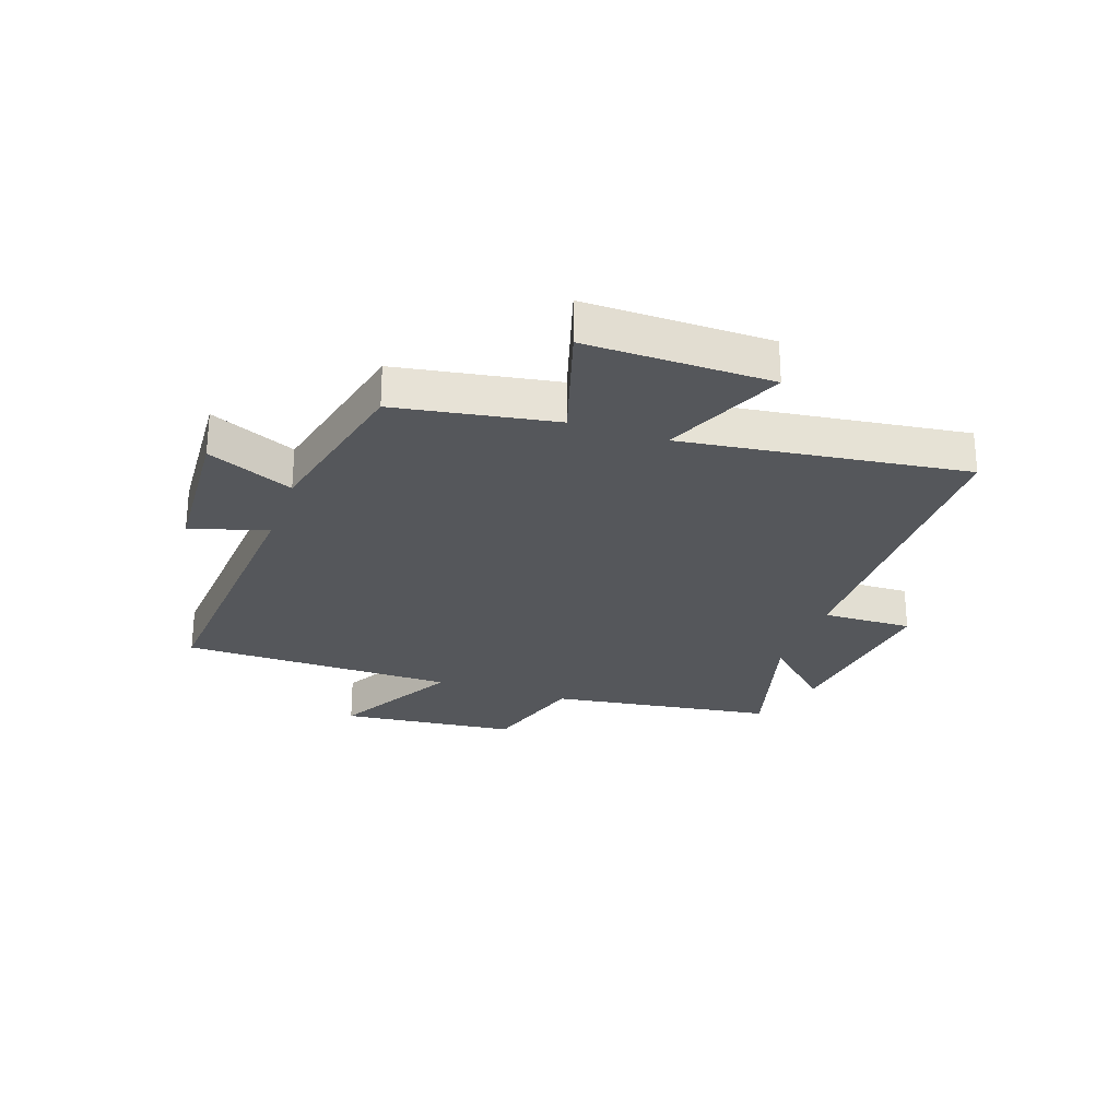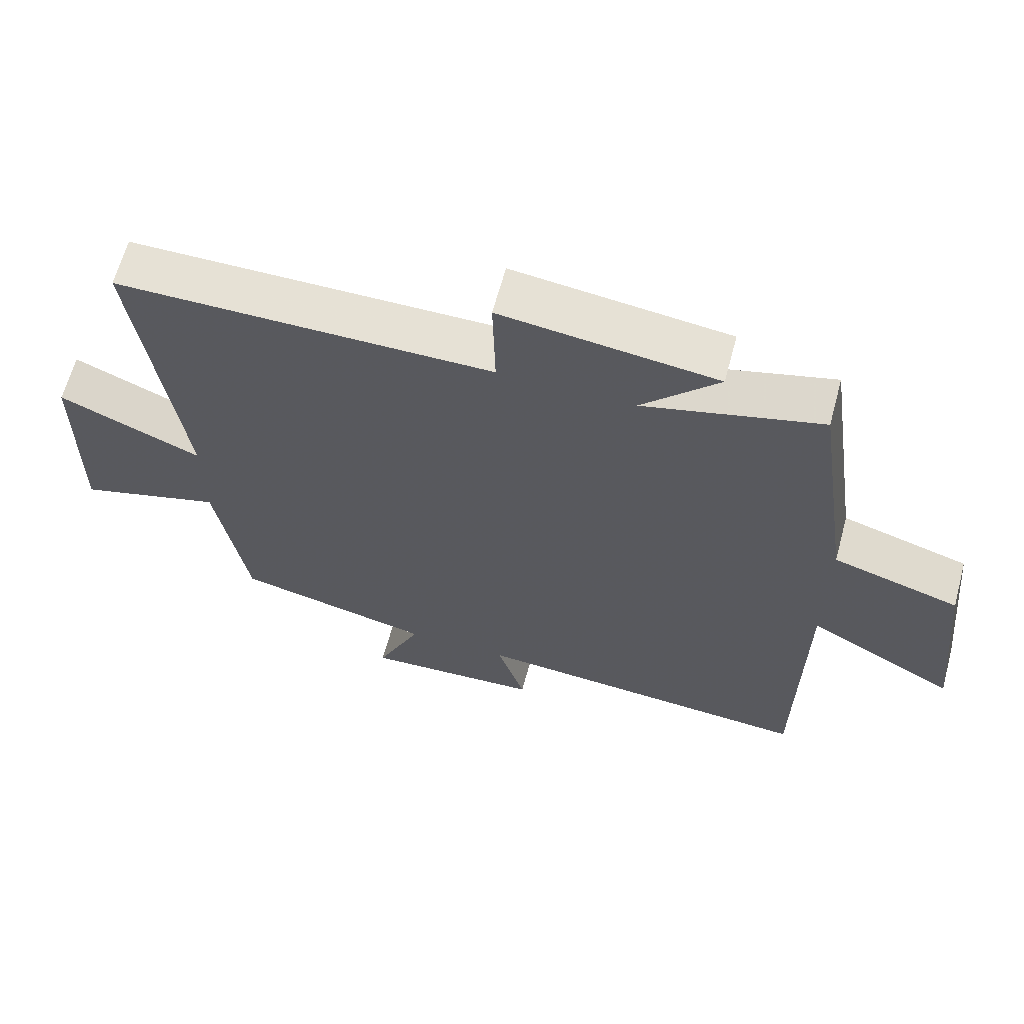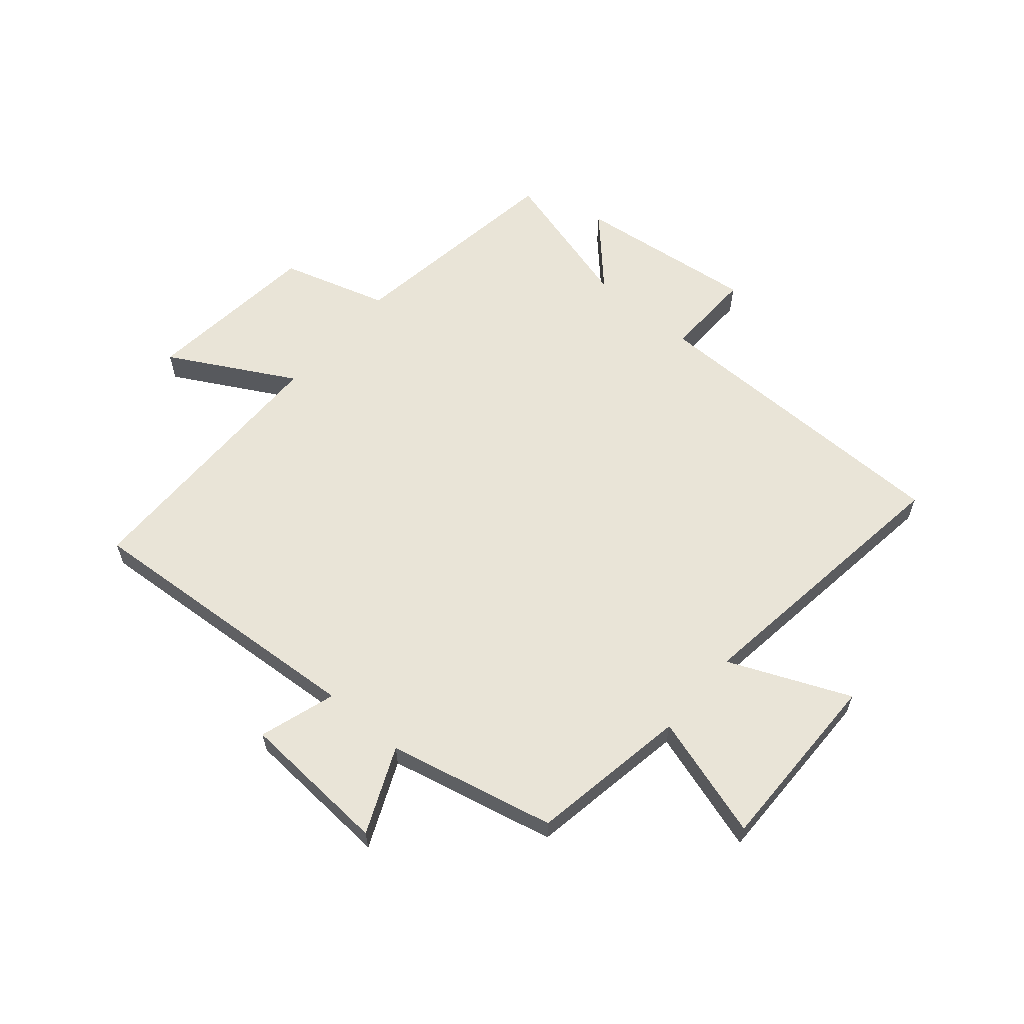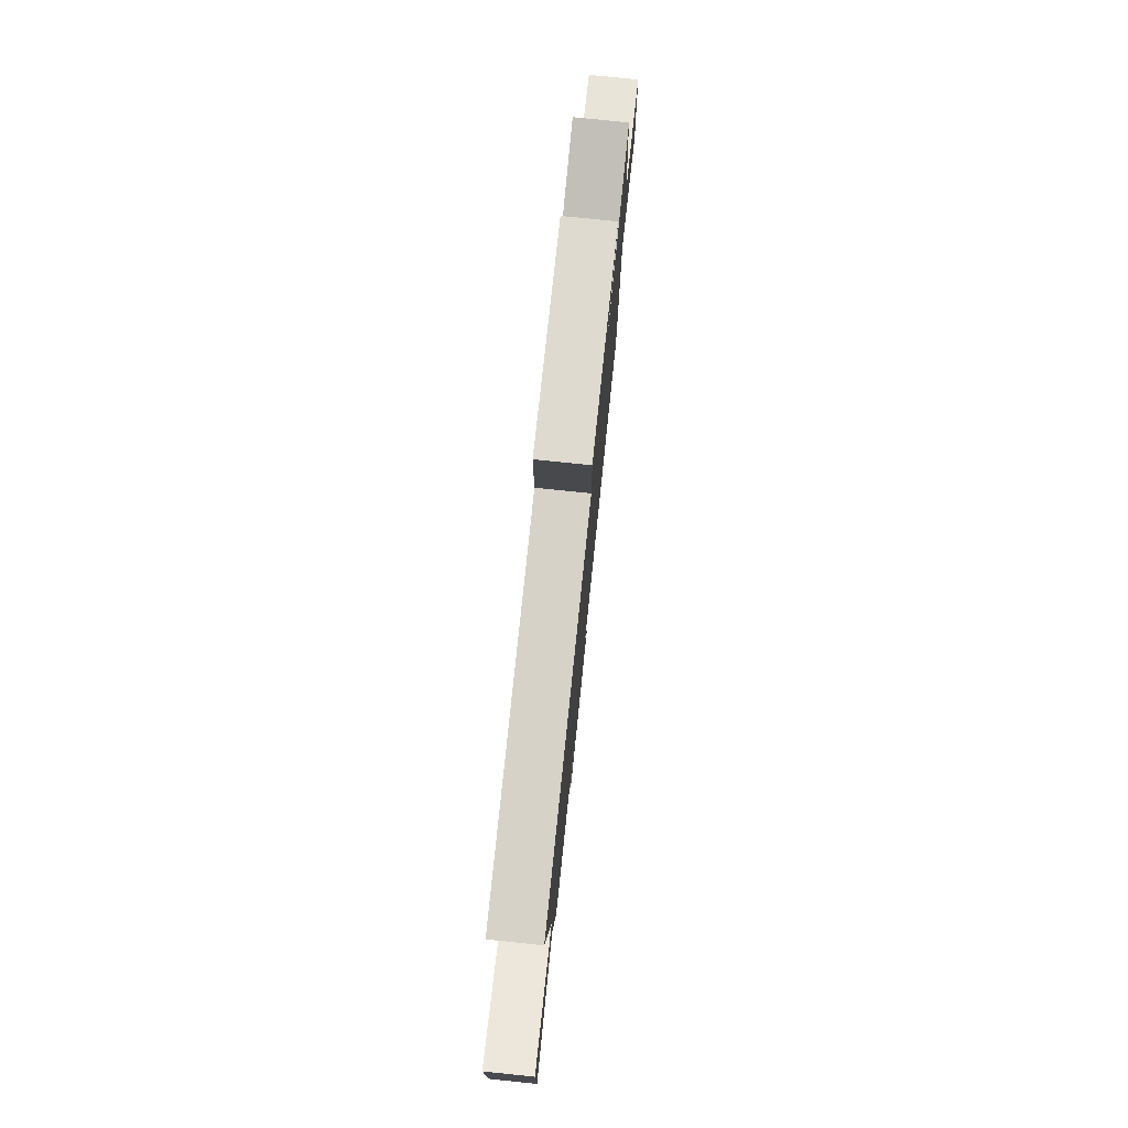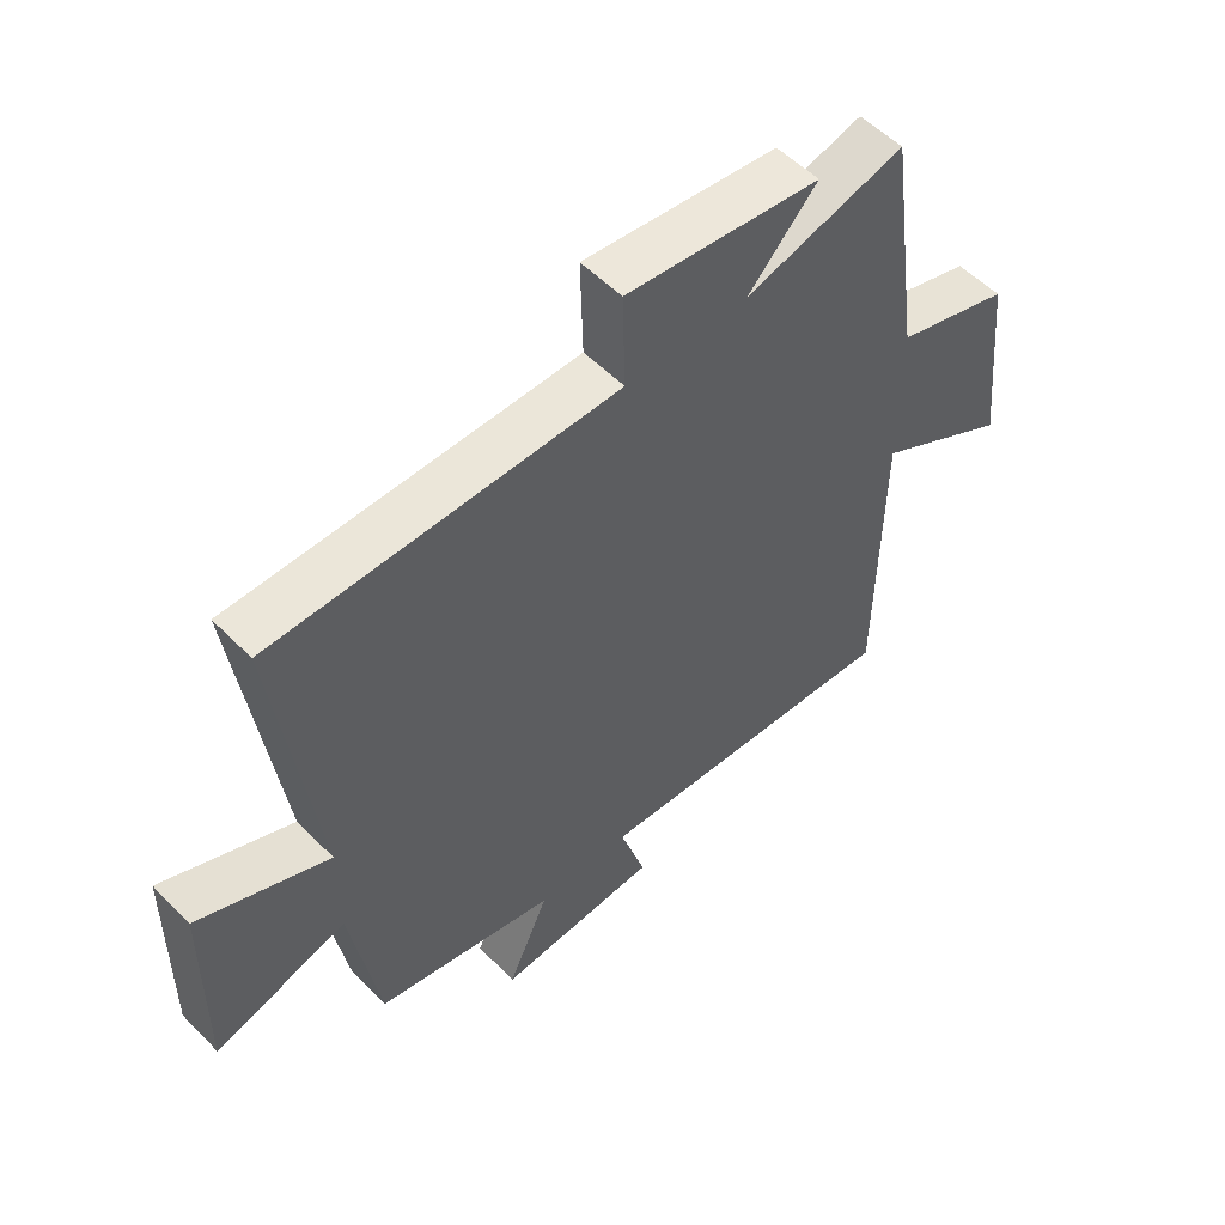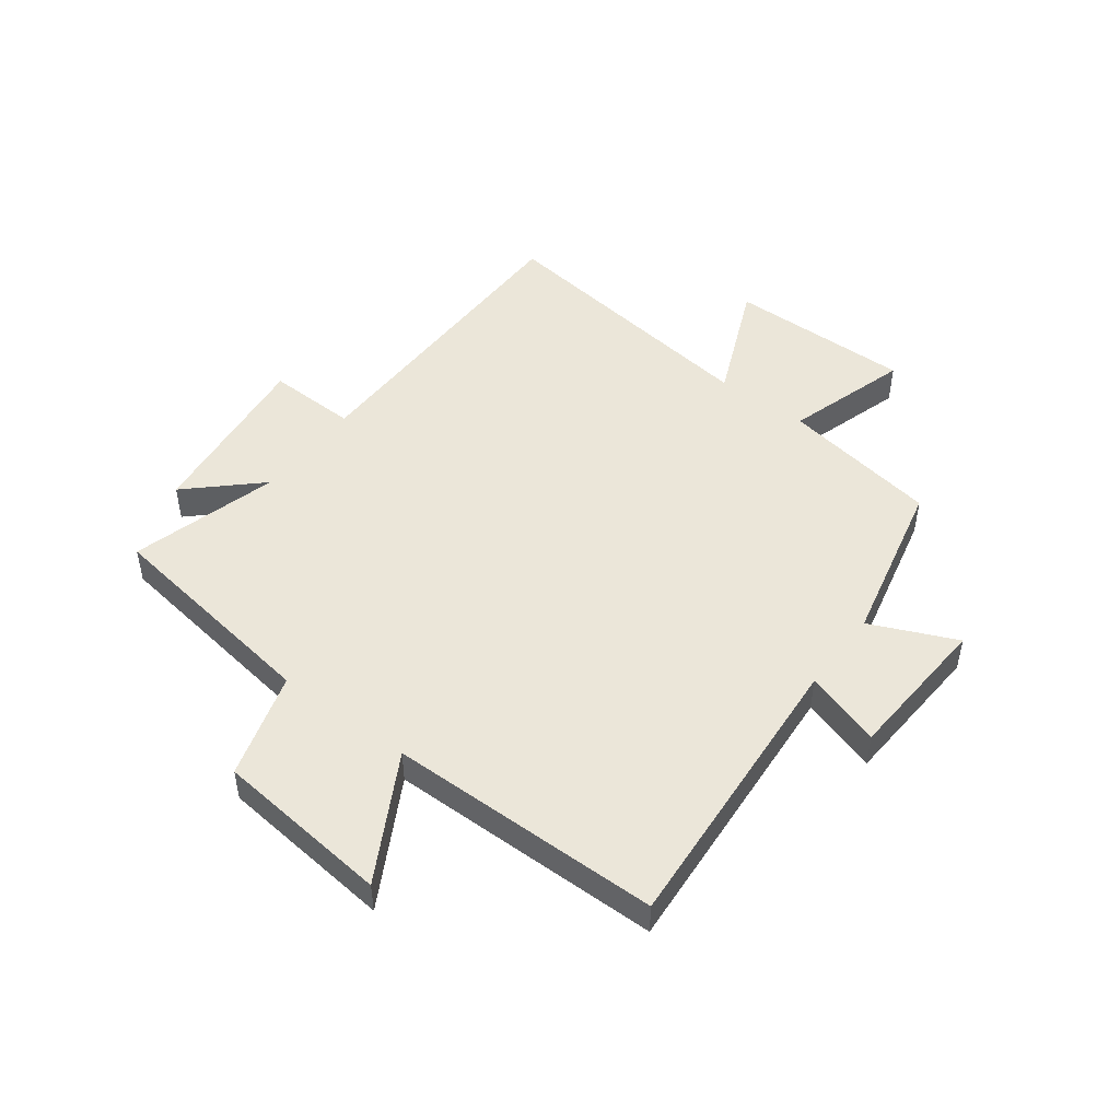
<metadata>
{"format":"obj","ext":"obj","renderer":"f3d","projection":"perspective","resolution":1024,"background":"white","views":[{"elev":-26.6,"azim":-109.1,"up":"+Y"},{"elev":64.0,"azim":15.1,"up":"+Z"},{"elev":60.8,"azim":-139.4,"up":"+Y"},{"elev":78.0,"azim":-84.1,"up":"+Z"},{"elev":54.4,"azim":-43.3,"up":"+Z"},{"elev":48.3,"azim":127.0,"up":"+Y"}]}
</metadata>
<code>
v -0.454 0.07 -0.433
v -0.5 0.07 -0.158
v -0.714 0.07 -0.223
v -0.71 0.07 0.097
v -0.5 0.07 0.006
v -0.564 0.07 0.497
v -0.012 0.07 0.5
v -0.016 0.07 0.657
v 0.298 0.07 0.619
v 0.186 0.07 0.5
v 0.444 0.07 0.571
v 0.5 0.07 0.181
v 0.685 0.07 0.125
v 0.717 0.07 -0.181
v 0.5 0.07 -0.061
v 0.495 0.07 -0.537
v -0.012 0.07 -0.5
v 0.03 0.07 -0.633
v -0.23 0.07 -0.649
v -0.164 0.07 -0.5
v -0.454 0 -0.433
v -0.5 0 -0.158
v -0.714 0 -0.223
v -0.71 0 0.097
v -0.5 0 0.006
v -0.564 0 0.497
v -0.012 0 0.5
v -0.016 0 0.657
v 0.298 0 0.619
v 0.186 0 0.5
v 0.444 0 0.571
v 0.5 0 0.181
v 0.685 0 0.125
v 0.717 0 -0.181
v 0.5 0 -0.061
v 0.495 0 -0.537
v -0.012 0 -0.5
v 0.03 0 -0.633
v -0.23 0 -0.649
v -0.164 0 -0.5
f 17 18 19 20
f 17 20 1 2
f 15 16 17 2
f 12 13 14 15
f 10 11 12 15
f 10 15 2
f 7 8 9 10
f 5 6 7 10
f 5 10 2 3
f 3 4 5
f 40 39 38 37
f 22 21 40 37
f 22 37 36 35
f 35 34 33 32
f 35 32 31 30
f 22 35 30
f 30 29 28 27
f 30 27 26 25
f 23 22 30 25
f 25 24 23
f 1 21 22 2
f 2 22 23 3
f 3 23 24 4
f 4 24 25 5
f 5 25 26 6
f 6 26 27 7
f 7 27 28 8
f 8 28 29 9
f 9 29 30 10
f 10 30 31 11
f 11 31 32 12
f 12 32 33 13
f 13 33 34 14
f 14 34 35 15
f 15 35 36 16
f 16 36 37 17
f 17 37 38 18
f 18 38 39 19
f 19 39 40 20
f 20 40 21 1

</code>
